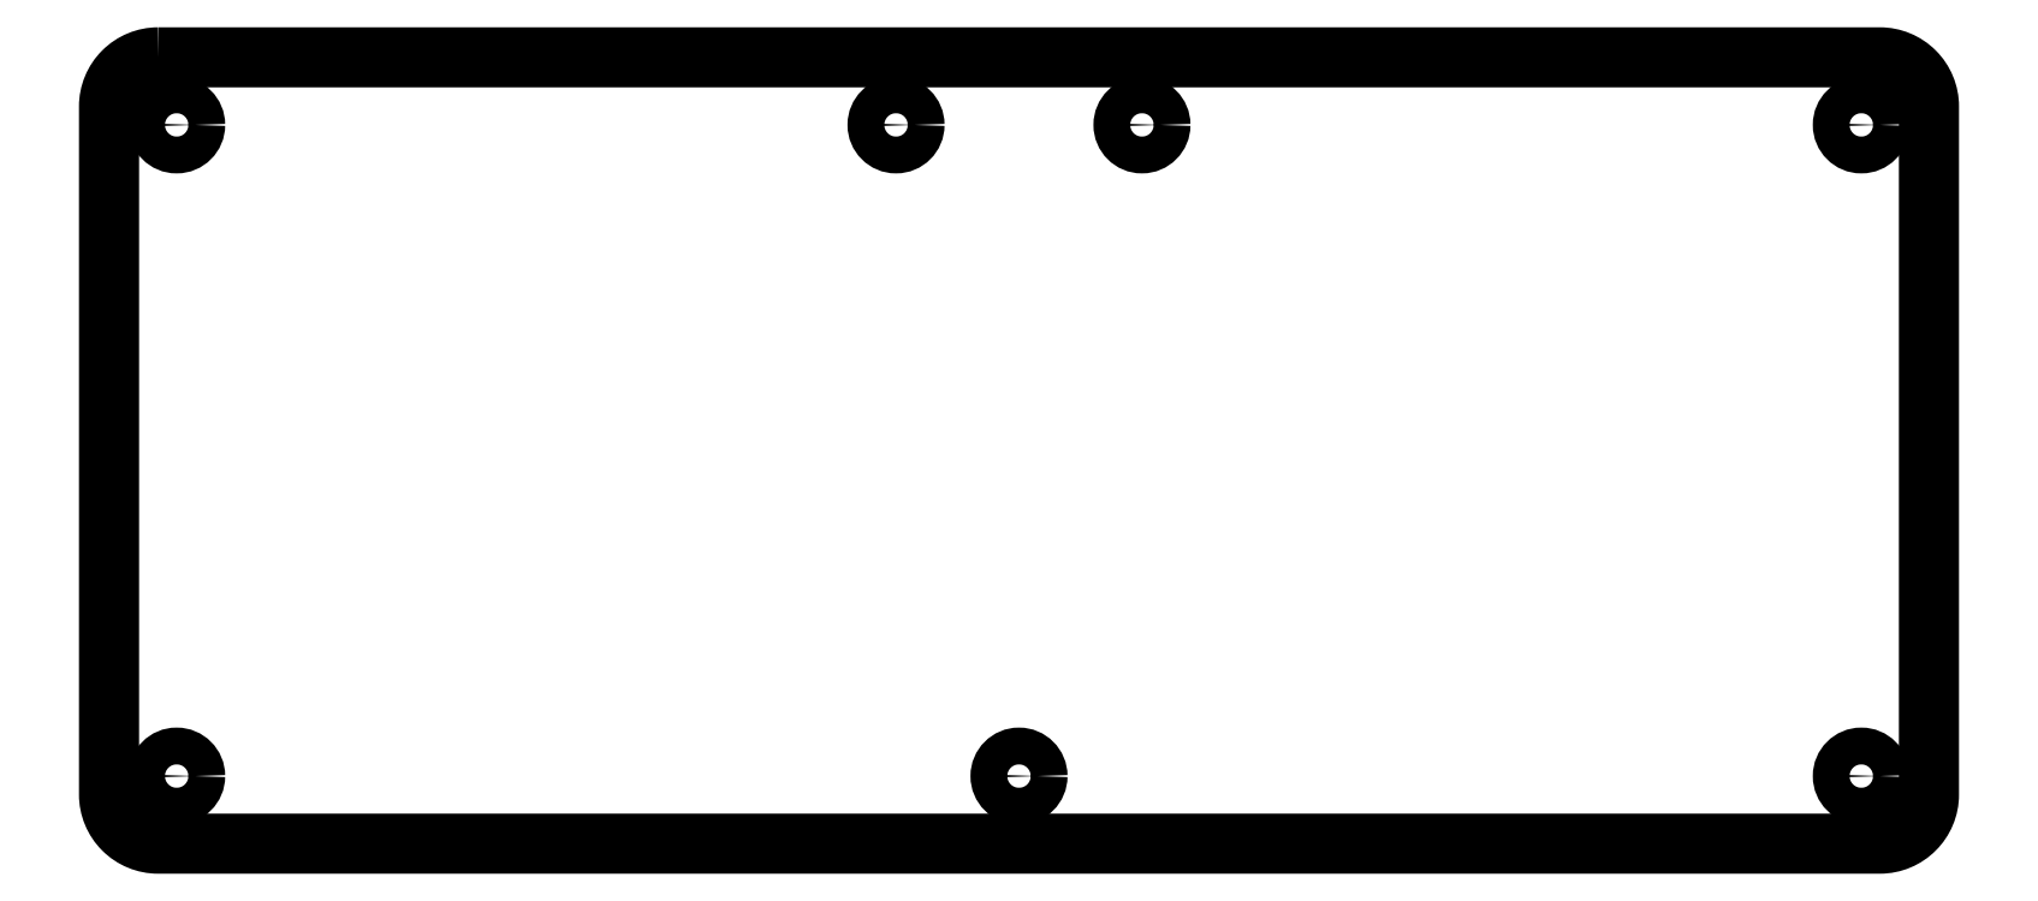
<metadata>
{"format":"dxf","ext":"dxf","renderer":"ezdxf+matplotlib","layout":"modelspace","background":"white","min_lineweight":24,"dpi":150}
</metadata>
<code>
0
SECTION
2
ENTITIES
0
LWPOLYLINE
8
0
90
8
70
1
43
0
10
10
20
160
42
0.4142
10
-6.661e-15
20
150
10
0
20
10
42
0.4142
10
10
20
0
10
360
20
3.109e-14
42
0.4142
10
370
20
10
10
370
20
150
42
0.4142
10
360
20
160
0
CIRCLE
8
0
10
356.2
20
146.2
30
-1.631e-09
40
3.75
210
0
220
0
230
1
0
CIRCLE
8
0
10
185
20
13.75
30
1.947e-11
40
3.75
210
0
220
0
230
1
0
CIRCLE
8
0
10
13.75
20
13.75
30
0
40
3.75
210
0
220
0
230
1
0
CIRCLE
8
0
10
356.2
20
13.75
30
0
40
3.75
210
0
220
0
230
1
0
CIRCLE
8
0
10
13.75
20
146.2
30
1.67e-09
40
3.75
210
0
220
0
230
1
0
CIRCLE
8
0
10
160
20
146.2
30
1.948e-11
40
3.75
210
0
220
0
230
1
0
CIRCLE
8
0
10
210
20
146.2
30
1.948e-11
40
3.75
210
0
220
0
230
1
0
ENDSEC
0
EOF

</code>
